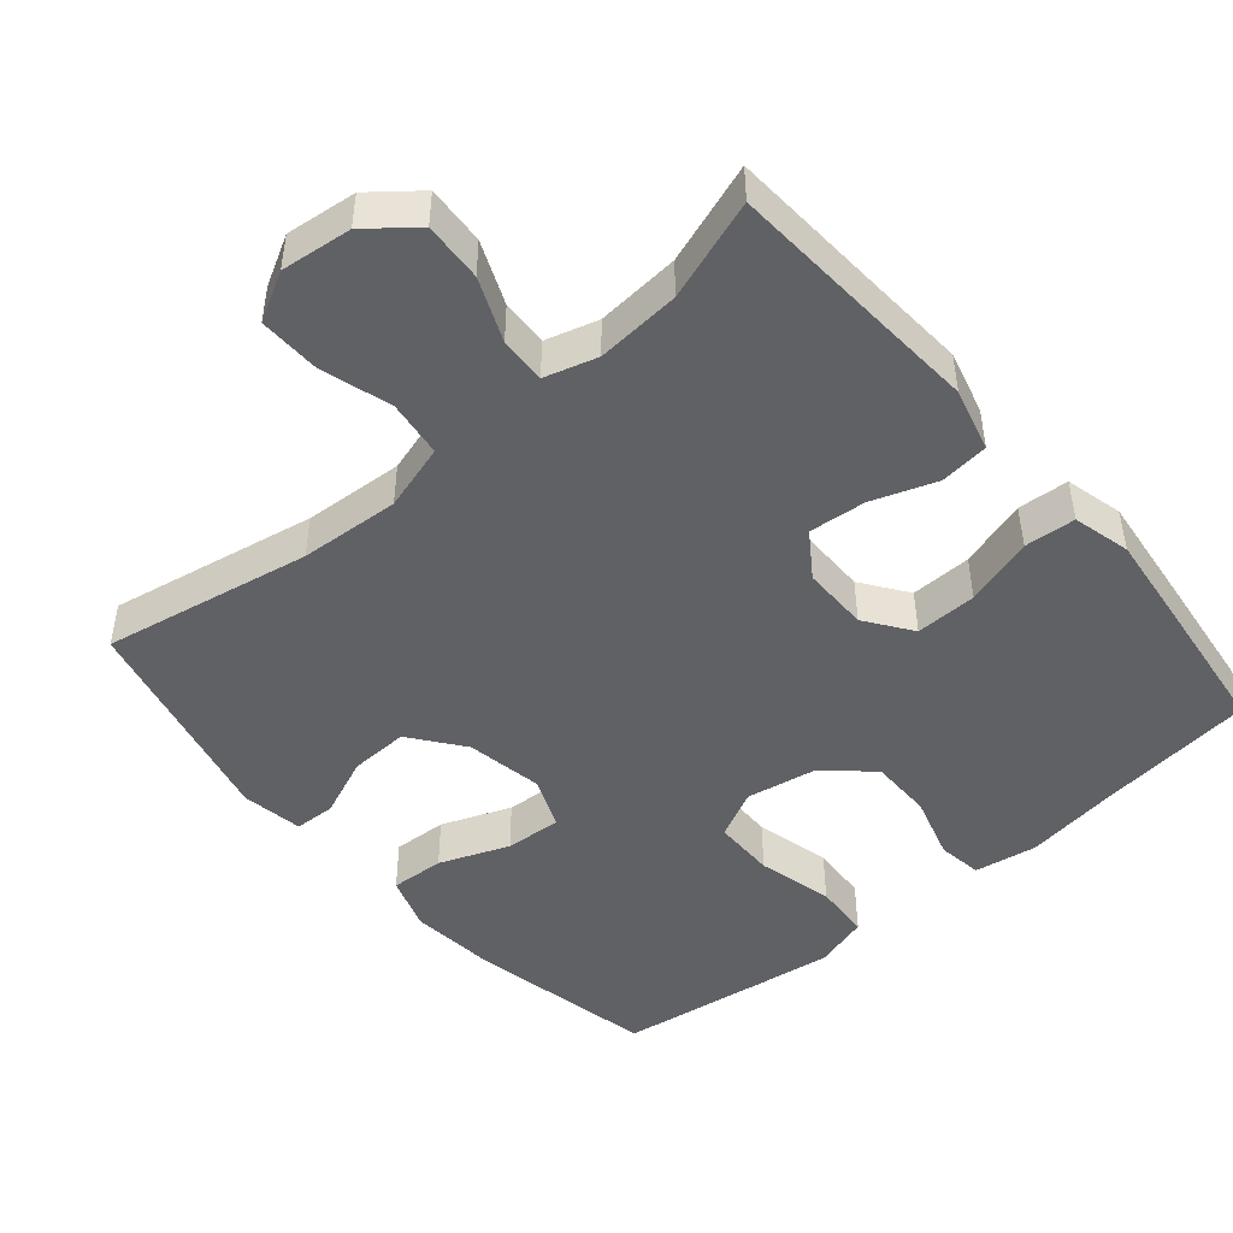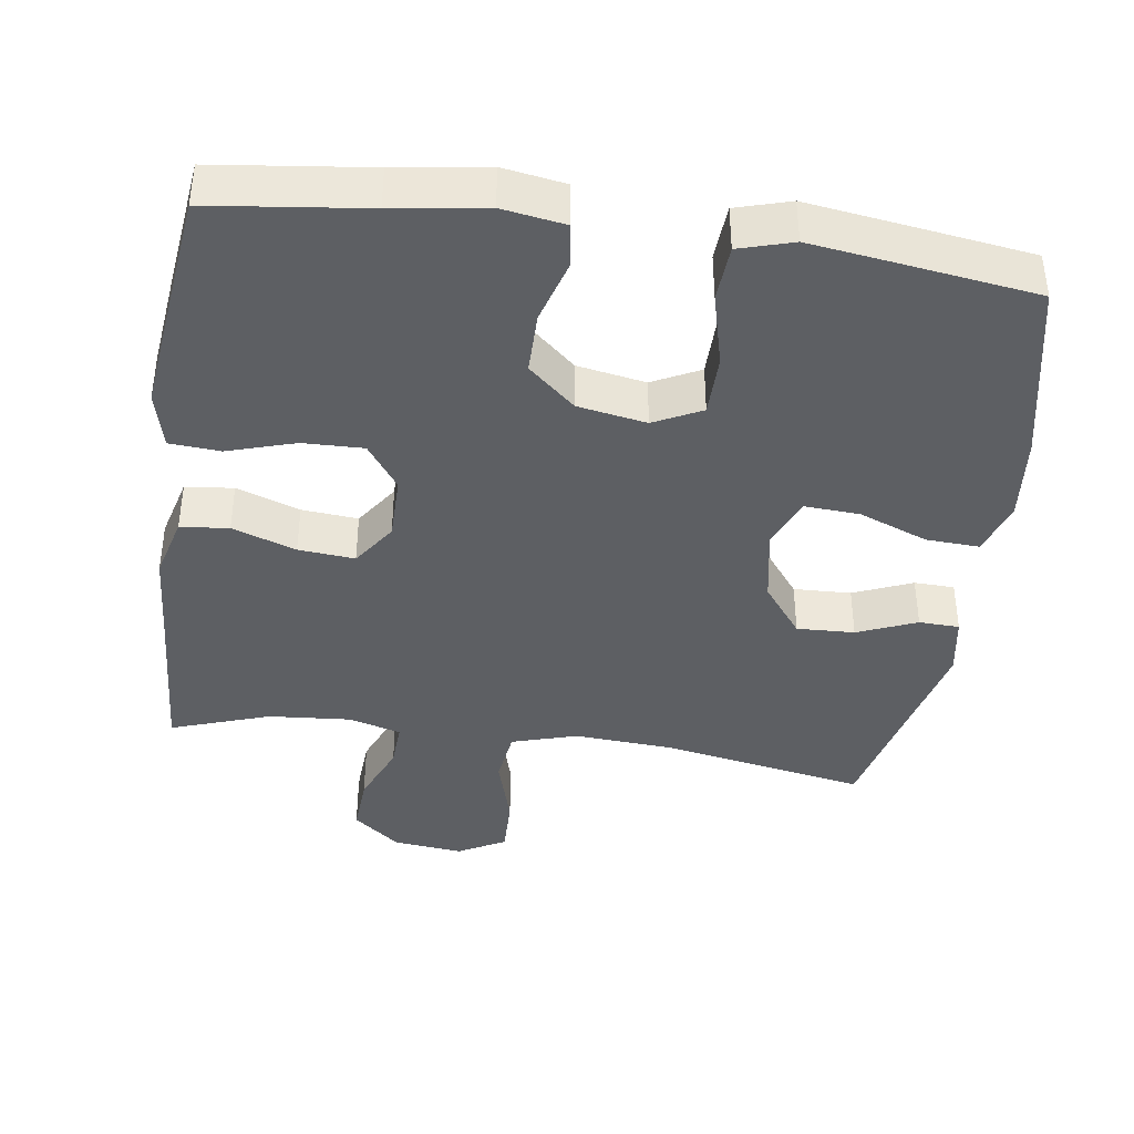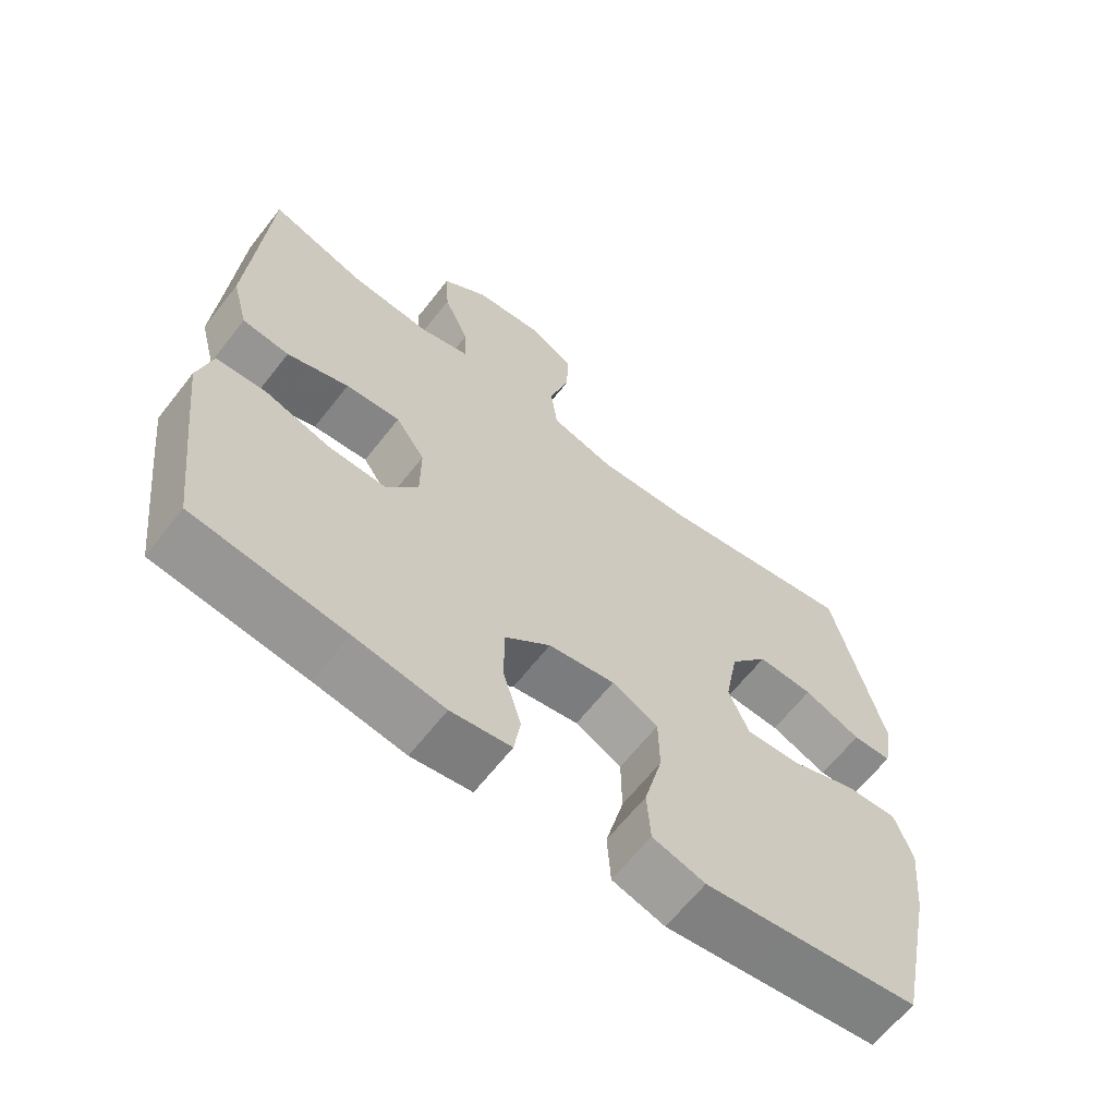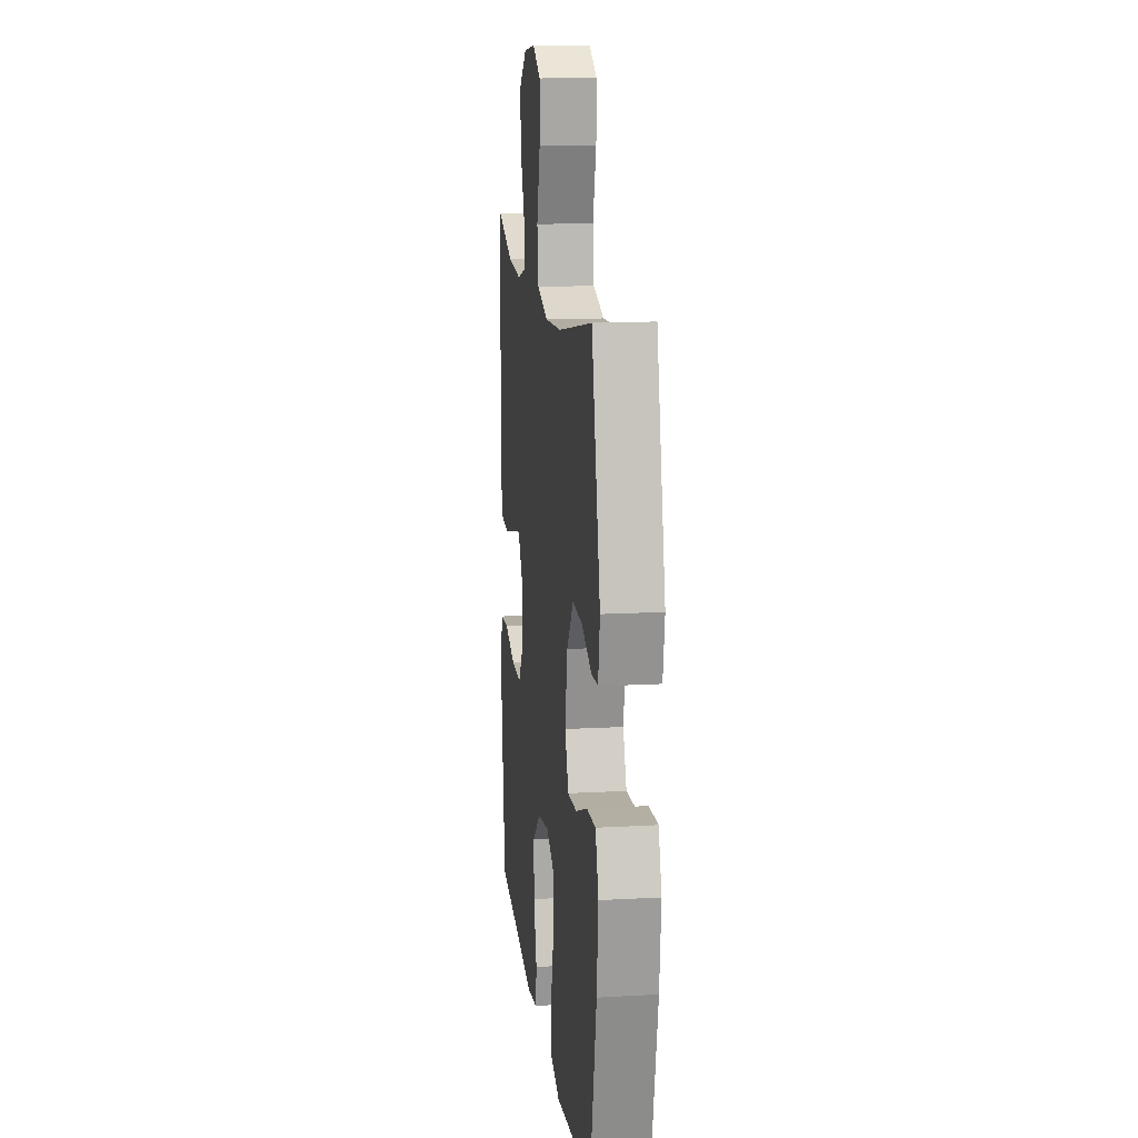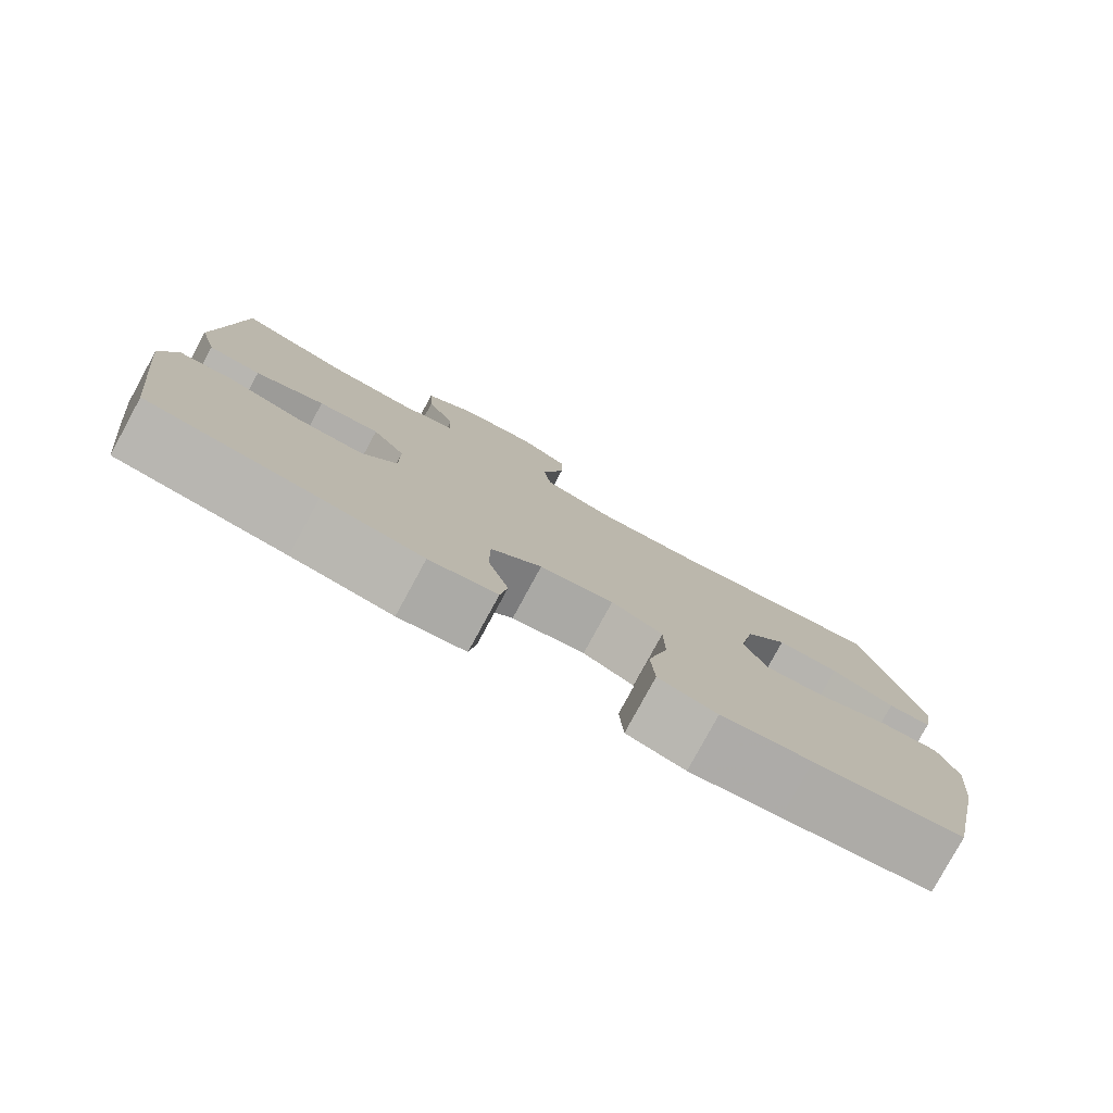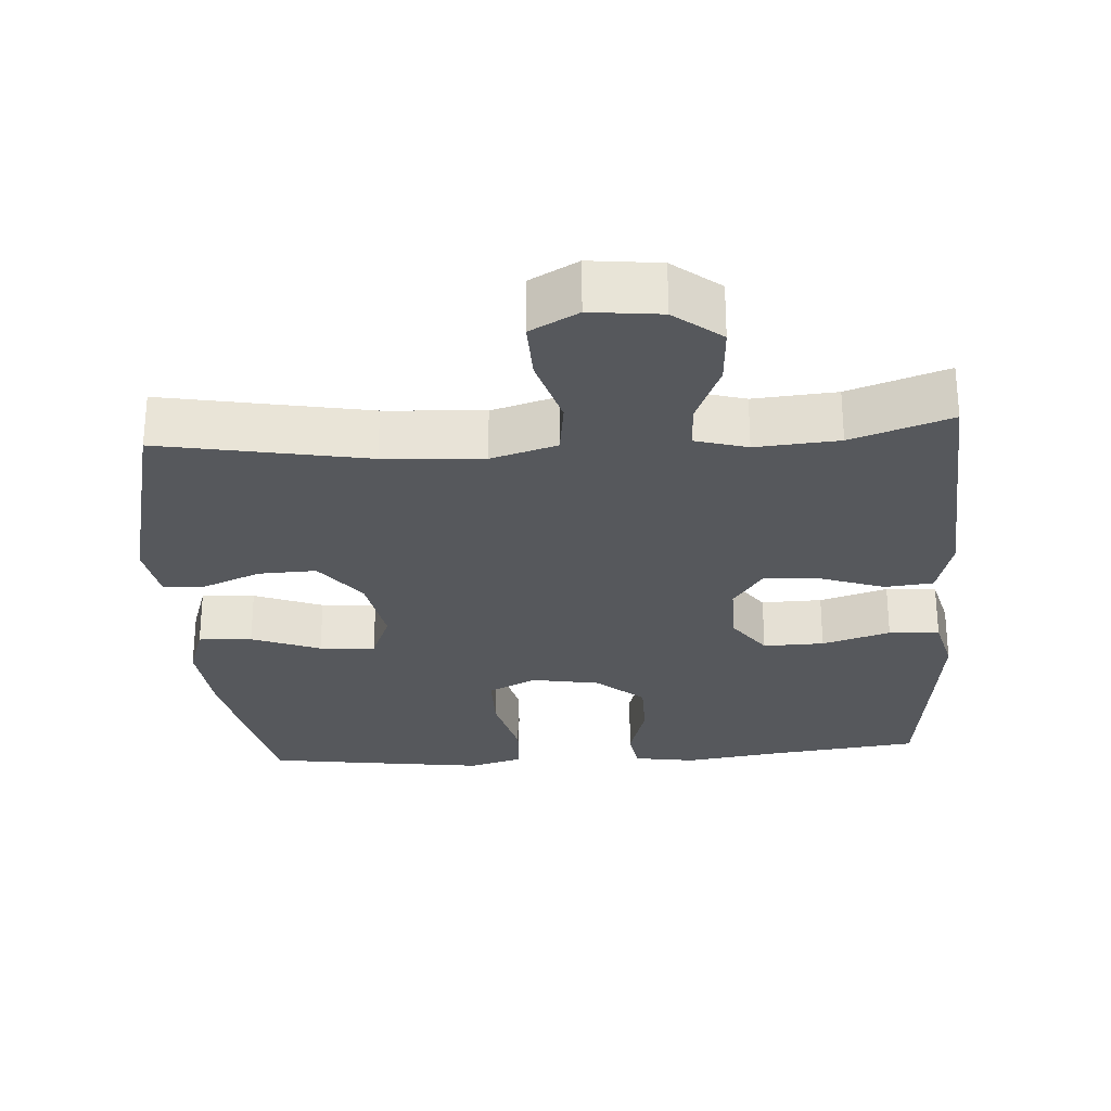
<metadata>
{"format":"obj","ext":"obj","renderer":"f3d","projection":"perspective","resolution":1024,"background":"white","views":[{"elev":-47.3,"azim":40.4,"up":"+Y"},{"elev":-40.1,"azim":171.9,"up":"+Y"},{"elev":-64.5,"azim":141.9,"up":"+Z"},{"elev":14.4,"azim":-97.0,"up":"+Z"},{"elev":-79.9,"azim":151.4,"up":"+Z"},{"elev":-27.7,"azim":3.9,"up":"+Y"}]}
</metadata>
<code>
v -0.5 0.07 0.5
v -0.215 0.07 0.447
v -0.078 0.07 0.438
v 0.013 0.07 0.465
v 0.023 0.07 0.542
v -0.006 0.07 0.641
v -0.008 0.07 0.723
v 0.058 0.07 0.759
v 0.155 0.07 0.748
v 0.22 0.07 0.696
v 0.215 0.07 0.615
v 0.179 0.07 0.529
v 0.176 0.07 0.465
v 0.248 0.07 0.444
v 0.363 0.07 0.453
v 0.5 0.07 0.5
v 0.514 0.07 0.277
v 0.523 0.07 0.144
v 0.5 0.07 0.057
v 0.433 0.07 0.05
v 0.345 0.07 0.081
v 0.267 0.07 0.088
v 0.225 0.07 0.027
v 0.225 0.07 -0.064
v 0.27 0.07 -0.127
v 0.354 0.07 -0.125
v 0.448 0.07 -0.096
v 0.518 0.07 -0.101
v 0.538 0.07 -0.18
v 0.524 0.07 -0.301
v 0.5 0.07 -0.5
v 0.285 0.07 -0.526
v 0.157 0.07 -0.545
v 0.071 0.07 -0.531
v 0.062 0.07 -0.47
v 0.088 0.07 -0.382
v 0.088 0.07 -0.296
v 0.023 0.07 -0.239
v -0.072 0.07 -0.222
v -0.138 0.07 -0.255
v -0.139 0.07 -0.34
v -0.113 0.07 -0.443
v -0.118 0.07 -0.521
v -0.193 0.07 -0.543
v -0.309 0.07 -0.527
v -0.5 0.07 -0.5
v -0.553 0.07 -0.246
v -0.565 0.07 -0.126
v -0.54 0.07 -0.051
v -0.466 0.07 -0.055
v -0.371 0.07 -0.092
v -0.294 0.07 -0.097
v -0.265 0.07 -0.026
v -0.284 0.07 0.079
v -0.339 0.07 0.151
v -0.419 0.07 0.148
v -0.501 0.07 0.114
v -0.557 0.07 0.116
v -0.571 0.07 0.2
v -0.5 0 0.5
v -0.215 0 0.447
v -0.078 0 0.438
v 0.013 0 0.465
v 0.023 0 0.542
v -0.006 0 0.641
v -0.008 0 0.723
v 0.058 0 0.759
v 0.155 0 0.748
v 0.22 0 0.696
v 0.215 0 0.615
v 0.179 0 0.529
v 0.176 0 0.465
v 0.248 0 0.444
v 0.363 0 0.453
v 0.5 0 0.5
v 0.514 0 0.277
v 0.523 0 0.144
v 0.5 0 0.057
v 0.433 0 0.05
v 0.345 0 0.081
v 0.267 0 0.088
v 0.225 0 0.027
v 0.225 0 -0.064
v 0.27 0 -0.127
v 0.354 0 -0.125
v 0.448 0 -0.096
v 0.518 0 -0.101
v 0.538 0 -0.18
v 0.524 0 -0.301
v 0.5 0 -0.5
v 0.285 0 -0.526
v 0.157 0 -0.545
v 0.071 0 -0.531
v 0.062 0 -0.47
v 0.088 0 -0.382
v 0.088 0 -0.296
v 0.023 0 -0.239
v -0.072 0 -0.222
v -0.138 0 -0.255
v -0.139 0 -0.34
v -0.113 0 -0.443
v -0.118 0 -0.521
v -0.193 0 -0.543
v -0.309 0 -0.527
v -0.5 0 -0.5
v -0.553 0 -0.246
v -0.565 0 -0.126
v -0.54 0 -0.051
v -0.466 0 -0.055
v -0.371 0 -0.092
v -0.294 0 -0.097
v -0.265 0 -0.026
v -0.284 0 0.079
v -0.339 0 0.151
v -0.419 0 0.148
v -0.501 0 0.114
v -0.557 0 0.116
v -0.571 0 0.2
f 59 1 2
f 58 59 2
f 57 58 2
f 56 57 2
f 55 56 2 3
f 54 55 3 4
f 53 54 4
f 52 53 4
f 49 50 51
f 48 49 51
f 47 48 51
f 46 47 51
f 45 46 51
f 44 45 51
f 43 44 51
f 42 43 51
f 41 42 51
f 40 41 51 52
f 39 40 52 4
f 34 35 36
f 33 34 36
f 32 33 36
f 32 36 37
f 31 32 37
f 30 31 37
f 29 30 37
f 28 29 37
f 27 28 37
f 26 27 37
f 25 26 37 38
f 19 20 21
f 18 19 21
f 17 18 21
f 17 21 22
f 16 17 22
f 15 16 22
f 14 15 22 23
f 10 11 12
f 9 10 12
f 8 9 12
f 7 8 12
f 6 7 12
f 5 6 12
f 5 12 13
f 4 5 13
f 13 14 23
f 4 13 23
f 39 4 23
f 24 25 38 39
f 23 24 39
f 61 60 118
f 61 118 117
f 61 117 116
f 61 116 115
f 62 61 115 114
f 63 62 114 113
f 63 113 112
f 63 112 111
f 110 109 108
f 110 108 107
f 110 107 106
f 110 106 105
f 110 105 104
f 110 104 103
f 110 103 102
f 110 102 101
f 110 101 100
f 111 110 100 99
f 63 111 99 98
f 95 94 93
f 95 93 92
f 95 92 91
f 96 95 91
f 96 91 90
f 96 90 89
f 96 89 88
f 96 88 87
f 96 87 86
f 96 86 85
f 97 96 85 84
f 80 79 78
f 80 78 77
f 80 77 76
f 81 80 76
f 81 76 75
f 81 75 74
f 82 81 74 73
f 71 70 69
f 71 69 68
f 71 68 67
f 71 67 66
f 71 66 65
f 71 65 64
f 72 71 64
f 72 64 63
f 82 73 72
f 82 72 63
f 82 63 98
f 98 97 84 83
f 98 83 82
f 1 60 61 2
f 2 61 62 3
f 3 62 63 4
f 4 63 64 5
f 5 64 65 6
f 6 65 66 7
f 7 66 67 8
f 8 67 68 9
f 9 68 69 10
f 10 69 70 11
f 11 70 71 12
f 12 71 72 13
f 13 72 73 14
f 14 73 74 15
f 15 74 75 16
f 16 75 76 17
f 17 76 77 18
f 18 77 78 19
f 19 78 79 20
f 20 79 80 21
f 21 80 81 22
f 22 81 82 23
f 23 82 83 24
f 24 83 84 25
f 25 84 85 26
f 26 85 86 27
f 27 86 87 28
f 28 87 88 29
f 29 88 89 30
f 30 89 90 31
f 31 90 91 32
f 32 91 92 33
f 33 92 93 34
f 34 93 94 35
f 35 94 95 36
f 36 95 96 37
f 37 96 97 38
f 38 97 98 39
f 39 98 99 40
f 40 99 100 41
f 41 100 101 42
f 42 101 102 43
f 43 102 103 44
f 44 103 104 45
f 45 104 105 46
f 46 105 106 47
f 47 106 107 48
f 48 107 108 49
f 49 108 109 50
f 50 109 110 51
f 51 110 111 52
f 52 111 112 53
f 53 112 113 54
f 54 113 114 55
f 55 114 115 56
f 56 115 116 57
f 57 116 117 58
f 58 117 118 59
f 59 118 60 1

</code>
